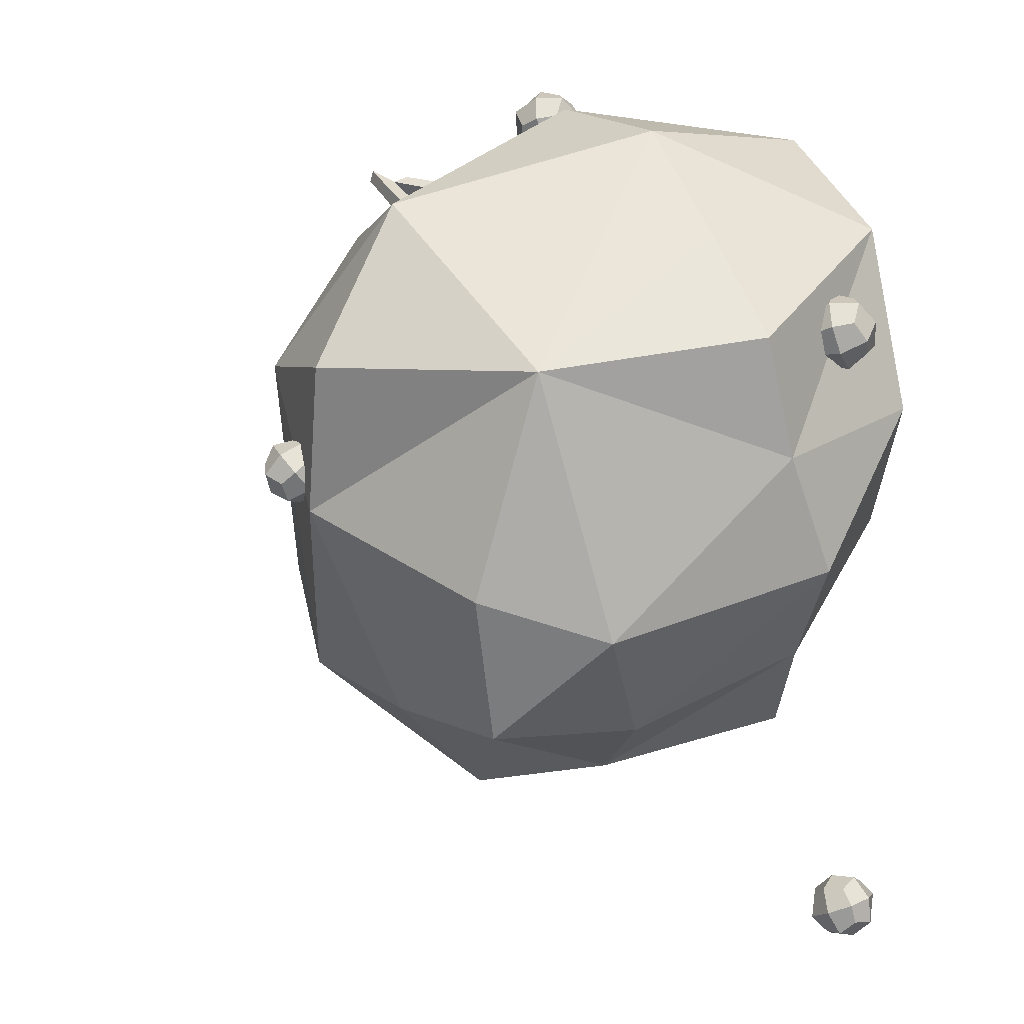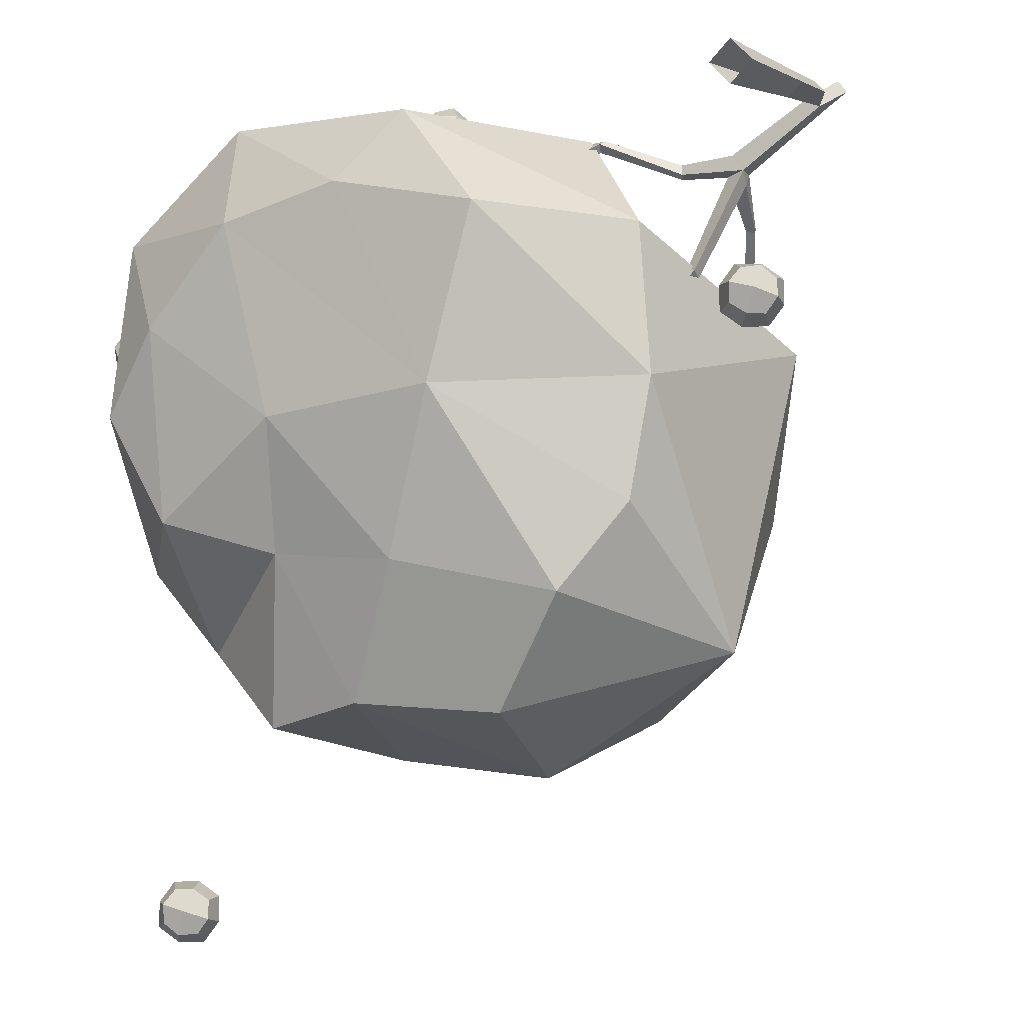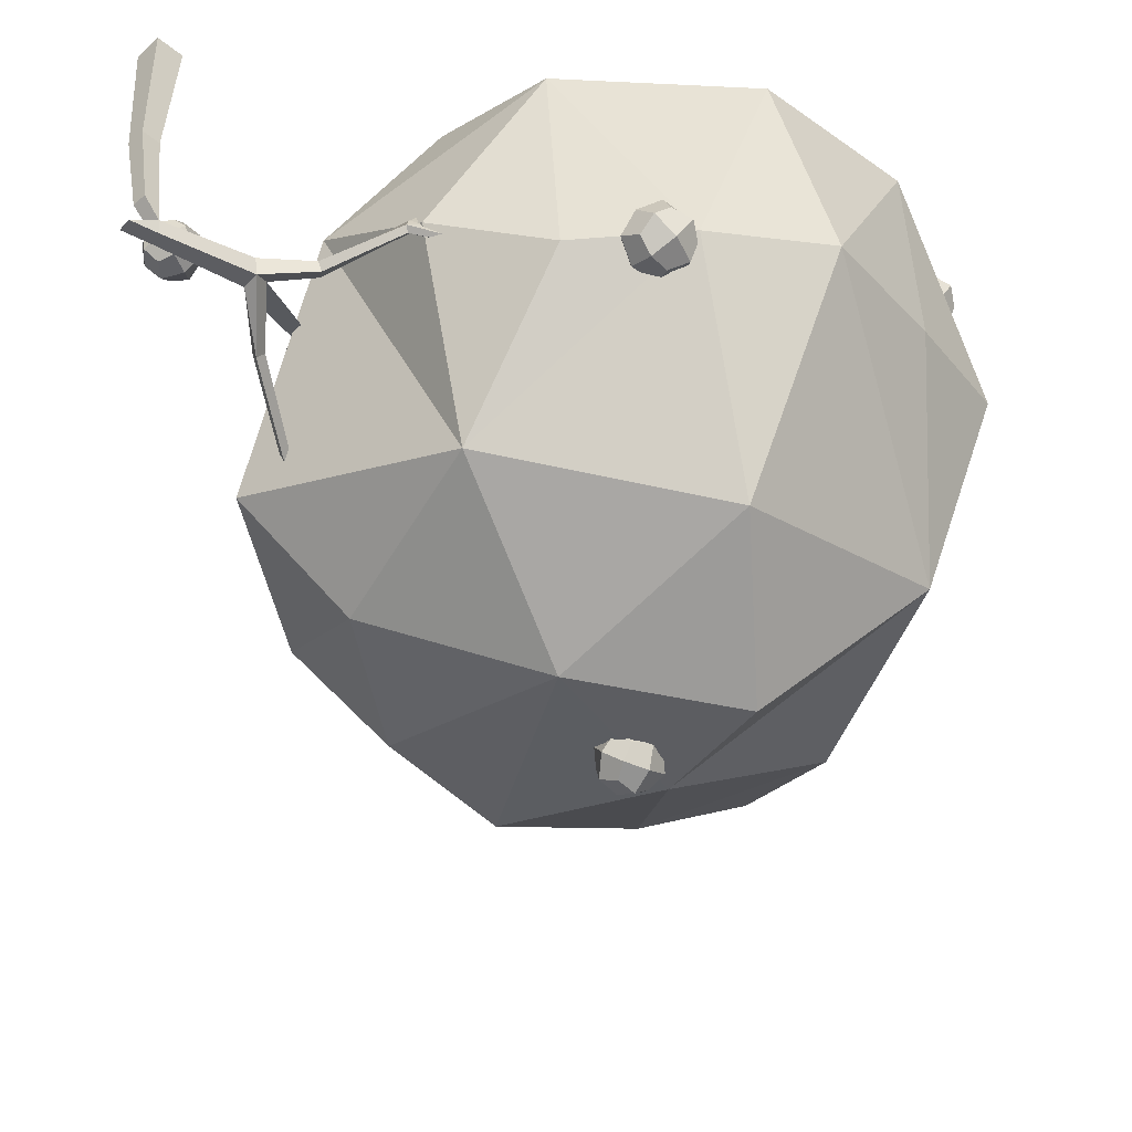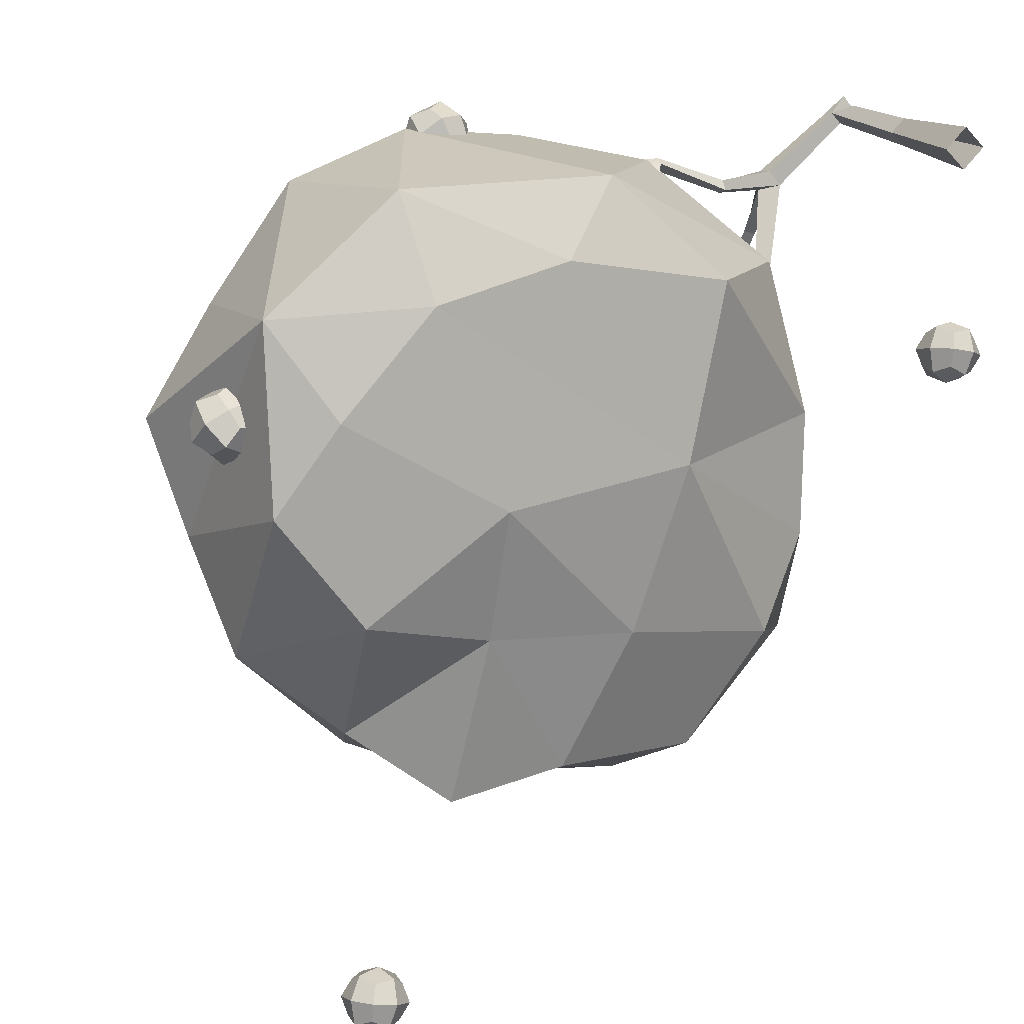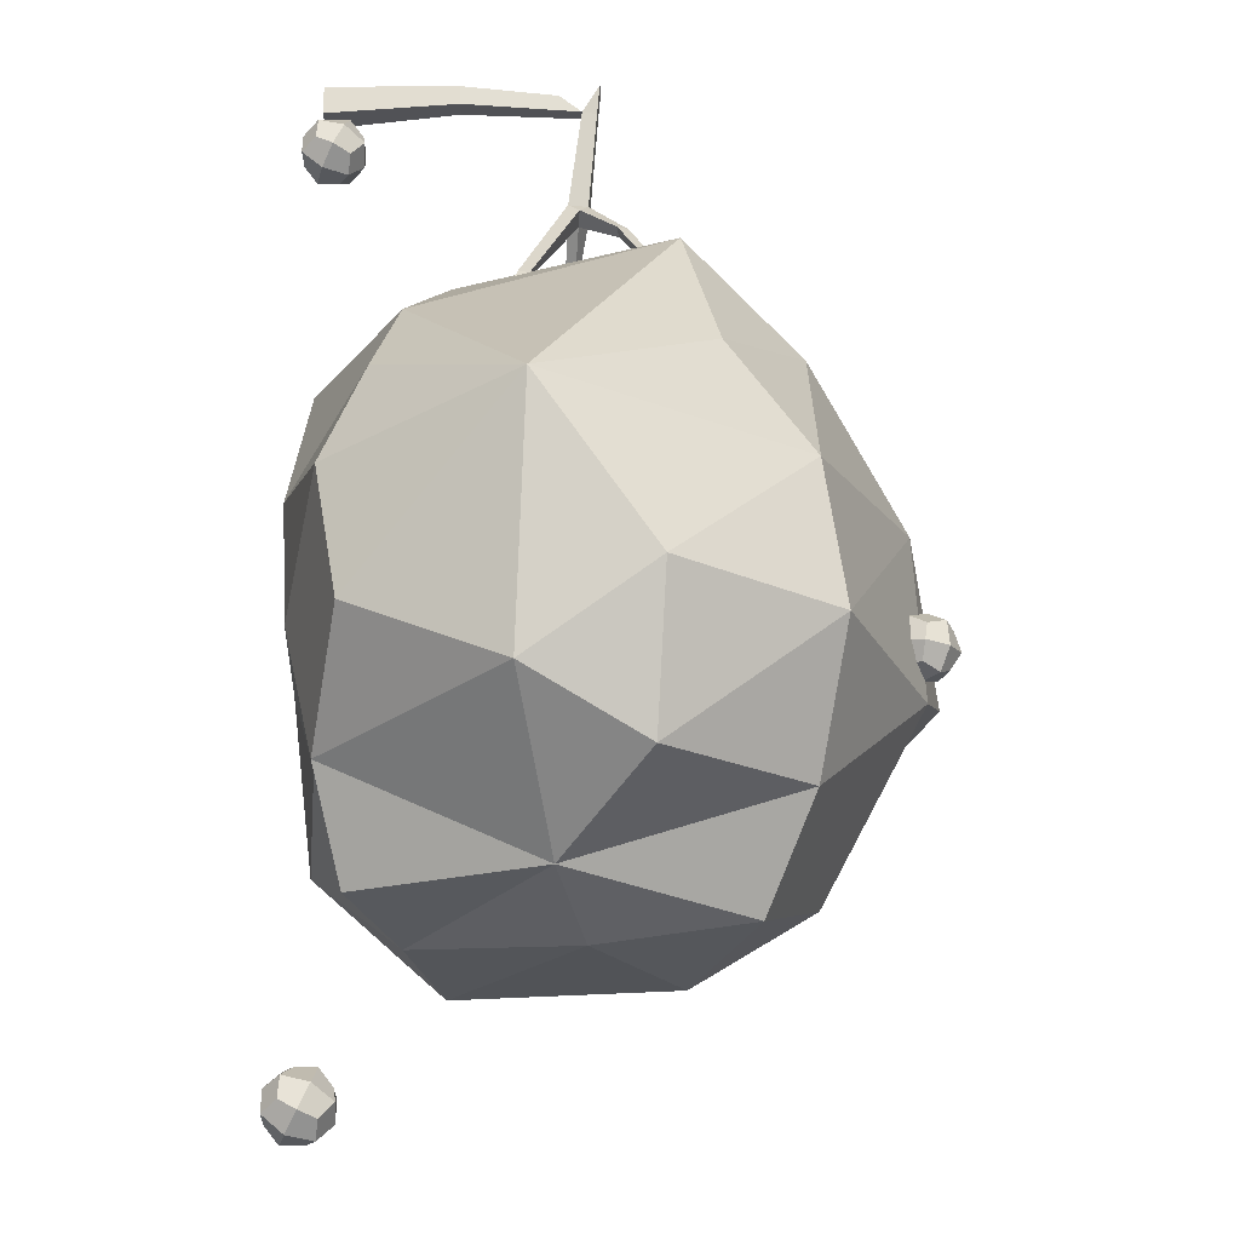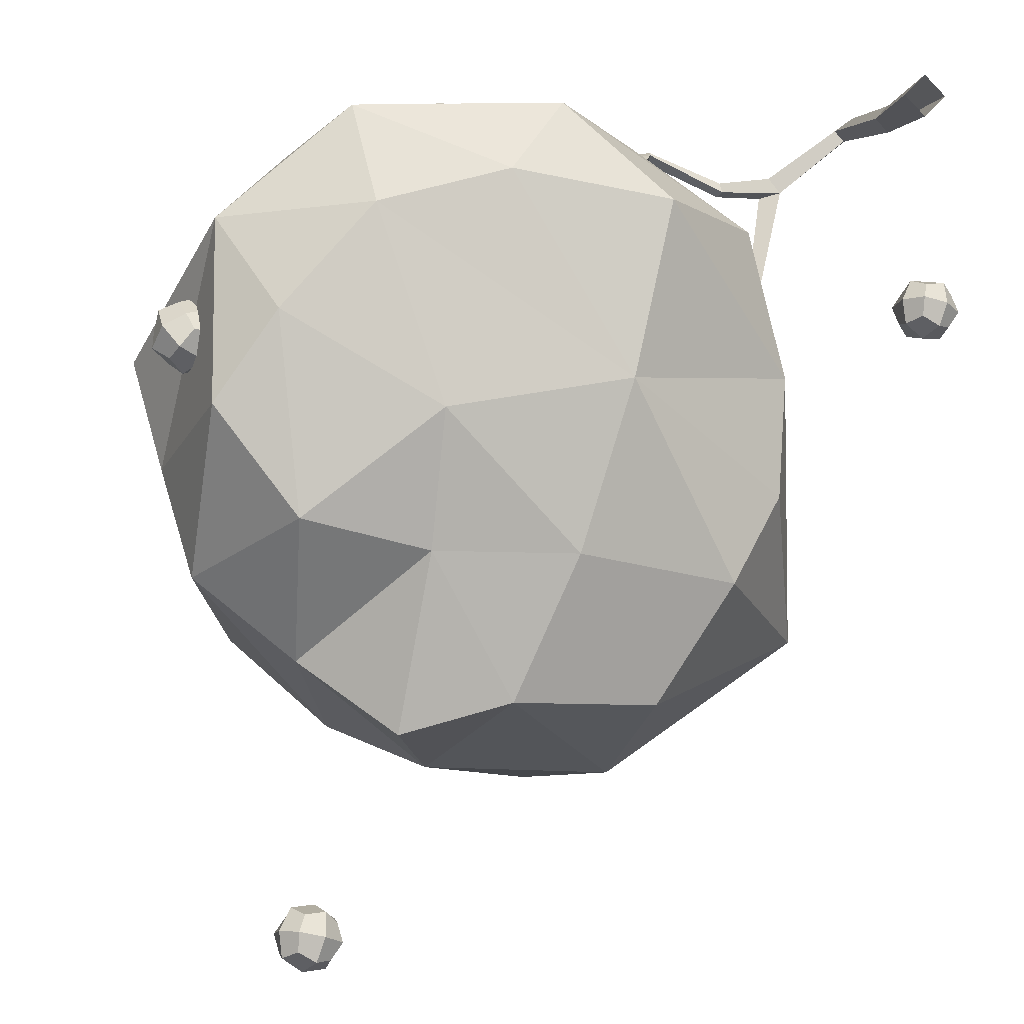
<metadata>
{"format":"obj","ext":"obj","renderer":"f3d","projection":"perspective","resolution":1024,"background":"white","views":[{"elev":-2.4,"azim":-119.7,"up":"+Z"},{"elev":0.2,"azim":26.7,"up":"+Z"},{"elev":46.4,"azim":177.1,"up":"+Z"},{"elev":16.2,"azim":-20.9,"up":"+Z"},{"elev":-66.7,"azim":90.1,"up":"+Z"},{"elev":-0.9,"azim":-10.2,"up":"+Z"}]}
</metadata>
<code>
g Apple_Tree_Apples_crk_s_01
v 0 0 -0.06
v -0.06 0 0
v 0 0 0.06
v 0.06 0 -0
v 0.0211 0.3801 -0.04093
v -0.01924 0.3801 -0.000588
v 0.0211 0.3801 0.03975
v 0.06143 0.3801 -0.000588
v -0.008833 0.719 -0.0127
v -0.03719 0.7206 0.01913
v -0.001924 0.6547 0.04848
v 0.03007 0.6544 0.01619
v -0.7535 0.1533 -1.743
v -0.5417 0.08193 -1.395
v -1.01 -0.02303 -1.309
v -1.419 0.03207 -1.301
v -1.181 0.07632 -1.726
v -1.497 0.1451 -1.817
v -0.8058 0.5806 -1.972
v -1.001 0.9088 -2.013
v -0.6038 0.9325 -1.826
v -1.347 0.6682 -1.955
v -0.2273 0.6084 -1.586
v -0.3748 0.1984 -1.146
v -2.061 0.3633 -1.379
v -1.787 -0.00032 -1.213
v -2.021 0.05923 -0.8988
v -1.773 0.2716 -1.615
v -2.141 0.5474 -1.066
v -2.008 0.1601 -0.3767
v -2.219 0.6823 -0.7445
v -1.912 0.9936 -1.582
v -1.746 1.335 -1.468
v -1.558 1.173 -1.854
v -1.983 1.273 -0.8472
v -1.636 0.7432 -1.835
v -1.758 0.7603 -0.1039
v -1.627 0.1587 -0.05054
v -1.385 0.8288 0.01932
v -1.035 0.1031 -0.0354
v -1.037 0.8122 -0.01221
v -1.466 1.451 -0.3319
v -0.9928 1.603 -0.7613
v -1.484 1.698 -0.8132
v -0.7746 1.226 -0.3211
v -2.01 0.7251 -0.4352
v -0.4196 0.3635 -0.3562
v -0.747 -0.03155 -0.3209
v -0.3381 0.2611 -0.7969
v -0.8667 -0.06958 -0.8227
v -0.174 0.9818 -0.709
v -0.2838 1.076 -1.219
v -0.4663 1.307 -0.8411
v -0.6928 0.638 -0.08191
v -0.5429 1.316 -1.35
v -0.8276 1.376 -1.645
v -1.232 1.303 -1.774
v -1.28 1.621 -1.204
v -1.2 -0.007287 -0.2417
v -1.577 0.004823 -0.341
v -1.843 0.0127 -0.6392
v -1.393 -0.05637 -0.9081
v -0.03946 0.7637 0.01203
v -0.01277 0.7609 -0.02124
v -0.2284 0.6808 -0.1869
v -0.264 0.6845 -0.1425
v -0.2678 0.7409 -0.1502
v -0.2322 0.7373 -0.1946
v -0.4163 0.6727 -0.1904
v -0.4221 0.6831 -0.1616
v -0.431 0.7106 -0.1733
v -0.4252 0.7002 -0.2021
v -0.6582 0.6167 -0.0915
v -0.6523 0.6467 -0.07992
v -0.6553 0.6605 -0.09602
v -0.6627 0.6368 -0.1149
v -0.2879 0.7096 -0.2025
v -0.2423 0.8154 -0.3568
v -0.2536 0.8456 -0.339
v -0.2754 0.8222 -0.3479
v -0.303 0.9471 -0.6405
v -0.3132 0.9728 -0.6266
v -0.3291 0.95 -0.6275
v -1.028 0.7867 -0.09523
v -1.017 0.8048 -0.09042
v -1.021 0.7966 -0.11
v -0.6897 0.6313 -0.09183
v -0.7513 0.4504 -0.1879
v -0.7542 0.4638 -0.2035
v -0.7722 0.4601 -0.1881
v -0.2318 0.7133 -0.2279
v -0.3276 0.5506 -0.4842
v -0.3609 0.5705 -0.4848
v -0.3274 0.5817 -0.5058
v -0.5182 0.4043 -0.7697
v -0.5354 0.4169 -0.7579
v -0.519 0.4274 -0.7761
v -1.836 0.05236 -2.34
v -1.772 0.06073 -2.455
v -1.67 0.1195 -2.394
v -1.734 0.1111 -2.279
v -1.714 0.002073 -2.351
v -1.792 0.1698 -2.382
v -1.801 0.07964 -2.28
v -1.845 0.1236 -2.358
v -1.83 0.04186 -2.413
v -1.786 -0.00213 -2.335
v -1.797 0.1299 -2.445
v -1.705 0.09219 -2.454
v -1.738 0.004142 -2.421
v -1.72 0.174 -2.399
v -1.677 0.13 -2.321
v -1.662 0.0482 -2.376
v -1.768 0.1677 -2.312
v -1.71 0.04192 -2.289
v -1.767 0.03469 -2.294
v -1.811 0.1278 -2.311
v -1.788 0.006703 -2.392
v -1.832 0.09986 -2.409
v -1.675 0.07197 -2.324
v -1.718 0.1651 -2.342
v -1.696 0.04398 -2.422
v -1.739 0.1371 -2.44
v -0.05146 0.04878 -0.5801
v 0.0101 0.05679 -0.6908
v 0.1078 0.113 -0.6324
v 0.04624 0.105 -0.5217
v 0.06546 0.000629 -0.5913
v -0.009123 0.1612 -0.6212
v -0.018 0.0749 -0.5232
v -0.05952 0.117 -0.5978
v -0.0451 0.03872 -0.65
v -0.003579 -0.003395 -0.5754
v -0.01335 0.123 -0.6809
v 0.07434 0.08691 -0.6893
v 0.04259 0.00261 -0.6585
v 0.05992 0.1652 -0.6371
v 0.1014 0.1231 -0.5625
v 0.1159 0.04479 -0.6147
v 0.01375 0.1592 -0.554
v 0.06969 0.03879 -0.5317
v 0.01469 0.03186 -0.5365
v -0.02675 0.1211 -0.553
v -0.005388 0.005062 -0.6304
v -0.04682 0.09426 -0.647
v 0.1032 0.06755 -0.5655
v 0.06173 0.1567 -0.5821
v 0.08309 0.04075 -0.6595
v 0.04165 0.13 -0.6761
v -1.36 0.7662 0.009184
v -1.211 0.896 -0.03377
v -1.321 0.895 0.05758
v -1.227 0.7872 0.0576
v -1.344 0.875 -0.08218
v -1.368 0.8303 0.05622
v -1.385 0.8153 -0.0486
v -1.315 0.7345 -0.04859
v -1.298 0.7494 0.05623
v -1.203 0.8318 -0.0808
v -1.215 0.7502 -0.01228
v -1.273 0.9127 -0.08081
v -1.256 0.9277 0.02401
v -1.186 0.8468 0.02402
v -1.356 0.912 -0.0123
v -1.268 0.8461 0.09253
v -1.314 0.8061 0.07729
v -1.379 0.8549 -0.000371
v -1.275 0.7351 -0.00035
v -1.34 0.7839 -0.07801
v -1.231 0.8782 0.05342
v -1.296 0.9271 -0.02423
v -1.192 0.8072 -0.02421
v -1.257 0.8561 -0.1019
v -2.149 0.2595 -0.6703
v -2.035 0.2606 -0.7652
v -2.109 0.3934 -0.62
v -2.011 0.2814 -0.62
v -2.132 0.3727 -0.7652
v -2.158 0.3262 -0.6214
v -2.175 0.3107 -0.7303
v -2.102 0.2266 -0.7303
v -2.083 0.2577 -0.6346
v -2.09 0.3115 -0.8015
v -1.986 0.3278 -0.7638
v -1.999 0.243 -0.6926
v -2.059 0.4119 -0.7638
v -2.041 0.4274 -0.6549
v -2.145 0.4111 -0.6926
v -2.054 0.3426 -0.5836
v -2.102 0.3011 -0.5995
v -2.169 0.3518 -0.6802
v -2.061 0.2273 -0.6802
v -2.128 0.278 -0.7609
v -2.016 0.376 -0.6243
v -2.083 0.4268 -0.705
v -2.042 0.353 -0.7857
v -1.211 1.556 -1.023
v -1.129 1.548 -1.127
v -1.14 1.679 -1.145
v -1.221 1.687 -1.041
v -1.102 1.631 -1.028
v -1.249 1.604 -1.141
v -1.237 1.623 -1.006
v -1.257 1.561 -1.081
v -1.147 1.581 -0.9959
v -1.196 1.555 -1.159
v -1.114 1.612 -1.162
v -1.086 1.575 -1.074
v -1.204 1.654 -1.172
v -1.183 1.716 -1.098
v -1.093 1.674 -1.088
v -1.265 1.66 -1.094
v -1.155 1.68 -1.009
v -1.18 1.629 -0.9948
v -1.262 1.614 -1.058
v -1.129 1.552 -1.043
v -1.211 1.537 -1.106
v -1.14 1.698 -1.063
v -1.222 1.683 -1.126
v -1.089 1.621 -1.111
v -1.171 1.606 -1.174
v 0.05581 0.7687 0.03091
v 0.02912 0.7714 0.06417
f 1 5 8 4
f 3 7 6 2
f 4 8 7 3
f 2 6 5 1
f 8 12 11 7
f 5 9 12 8
f 7 11 10 6
f 6 10 9 5
f 13 14 15
f 15 16 17
f 17 16 18
f 19 20 21
f 17 22 19
f 19 22 20
f 13 23 14
f 14 23 24
f 19 21 23
f 25 26 27
f 28 16 26
f 25 27 29
f 29 30 31
f 32 33 34
f 29 35 32
f 32 35 33
f 25 36 28
f 28 22 18
f 32 34 36
f 37 30 38
f 37 38 39
f 39 40 41
f 42 43 44
f 39 45 42
f 42 45 43
f 37 35 46
f 46 35 31
f 42 44 35
f 47 40 48
f 47 48 49
f 49 50 24
f 51 52 53
f 49 23 51
f 51 23 52
f 47 45 54
f 54 45 41
f 51 53 45
f 55 23 21
f 56 20 57
f 57 22 34
f 57 33 58
f 58 35 44
f 56 43 55
f 43 45 53
f 59 40 38
f 60 30 61
f 61 30 27
f 62 16 15
f 61 26 62
f 60 50 59
f 15 14 50
f 14 24 50
f 13 15 17
f 13 17 19
f 17 18 22
f 13 19 23
f 25 28 26
f 28 18 16
f 29 27 30
f 25 29 32
f 29 31 35
f 25 32 36
f 28 36 22
f 36 34 22
f 37 46 30
f 46 31 30
f 39 38 40
f 37 39 42
f 39 41 45
f 37 42 35
f 47 54 40
f 54 41 40
f 49 48 50
f 47 49 51
f 49 24 23
f 47 51 45
f 56 55 21
f 55 53 52
f 55 52 23
f 56 21 20
f 57 20 22
f 56 57 58
f 57 34 33
f 58 33 35
f 56 58 43
f 55 43 53
f 58 44 43
f 60 59 38
f 59 48 40
f 60 38 30
f 60 61 62
f 61 27 26
f 62 26 16
f 60 62 50
f 59 50 48
f 62 15 50
f 64 9 65 68
f 10 63 67 66
f 63 64 68 67
f 9 10 66 65
f 67 77 72 71
f 65 66 70 69
f 67 68 79
f 66 67 71 70
f 69 70 74 73
f 72 69 73 76
f 70 71 75 74
f 71 72 76 75
f 79 78 81 82
f 77 65 69 72
f 77 67 79 80
f 78 80 83 81
f 68 91 78 79
f 77 91 94 93
f 80 79 82 83
f 75 76 86 85
f 73 74 87
f 76 87 84 86
f 74 75 85
f 87 74 85 84
f 87 76 89 90
f 73 87 90 88
f 76 73 88 89
f 91 68 65
f 91 77 80 78
f 91 65 92 94
f 65 77 93 92
f 94 97 96 93
f 92 95 97 94
f 93 96 95 92
f 98 104 117 105
f 98 105 119 106
f 98 106 118 107
f 98 107 116 104
f 99 106 119 108
f 99 108 123 109
f 99 109 122 110
f 99 110 118 106
f 100 109 123 111
f 100 111 121 112
f 100 112 120 113
f 100 113 122 109
f 101 112 121 114
f 101 114 117 104
f 101 104 116 115
f 101 115 120 112
f 102 115 116 107
f 102 107 118 110
f 102 110 122 113
f 102 113 120 115
f 103 114 121 111
f 103 111 123 108
f 103 108 119 105
f 103 105 117 114
f 124 130 143 131
f 124 131 145 132
f 124 132 144 133
f 124 133 142 130
f 125 132 145 134
f 125 134 149 135
f 125 135 148 136
f 125 136 144 132
f 126 135 149 137
f 126 137 147 138
f 126 138 146 139
f 126 139 148 135
f 127 138 147 140
f 127 140 143 130
f 127 130 142 141
f 127 141 146 138
f 128 141 142 133
f 128 133 144 136
f 128 136 148 139
f 128 139 146 141
f 129 140 147 137
f 129 137 149 134
f 129 134 145 131
f 129 131 143 140
f 150 155 167 156
f 150 156 169 157
f 150 157 168 158
f 150 158 166 155
f 151 159 173 161
f 151 161 171 162
f 151 162 170 163
f 151 163 172 159
f 152 162 171 164
f 152 164 167 155
f 152 155 166 165
f 152 165 170 162
f 153 165 166 158
f 153 158 168 160
f 153 160 172 163
f 153 163 170 165
f 154 164 171 161
f 154 156 167 164
f 174 179 191 180
f 174 180 193 181
f 174 181 192 182
f 174 182 190 179
f 175 181 193 183
f 175 183 196 184
f 175 185 192 181
f 176 187 195 188
f 176 188 191 179
f 176 179 190 189
f 176 189 194 187
f 177 189 190 182
f 177 182 192 185
f 178 188 195 186
f 178 186 196 183
f 178 183 193 180
f 178 180 191 188
f 197 203 215 204
f 197 205 214 203
f 198 206 221 207
f 198 207 220 208
f 199 207 221 209
f 199 209 219 210
f 199 210 218 211
f 199 211 220 207
f 200 210 219 212
f 200 212 215 203
f 200 203 214 213
f 200 213 218 210
f 201 213 214 205
f 201 205 216 208
f 201 208 220 211
f 201 211 218 213
f 202 212 219 209
f 202 209 221 206
f 202 206 217 204
f 202 204 215 212
f 64 63 223 222
f 10 223 63
f 64 222 9
f 223 10 9 222
f 10 11 12 9

</code>
